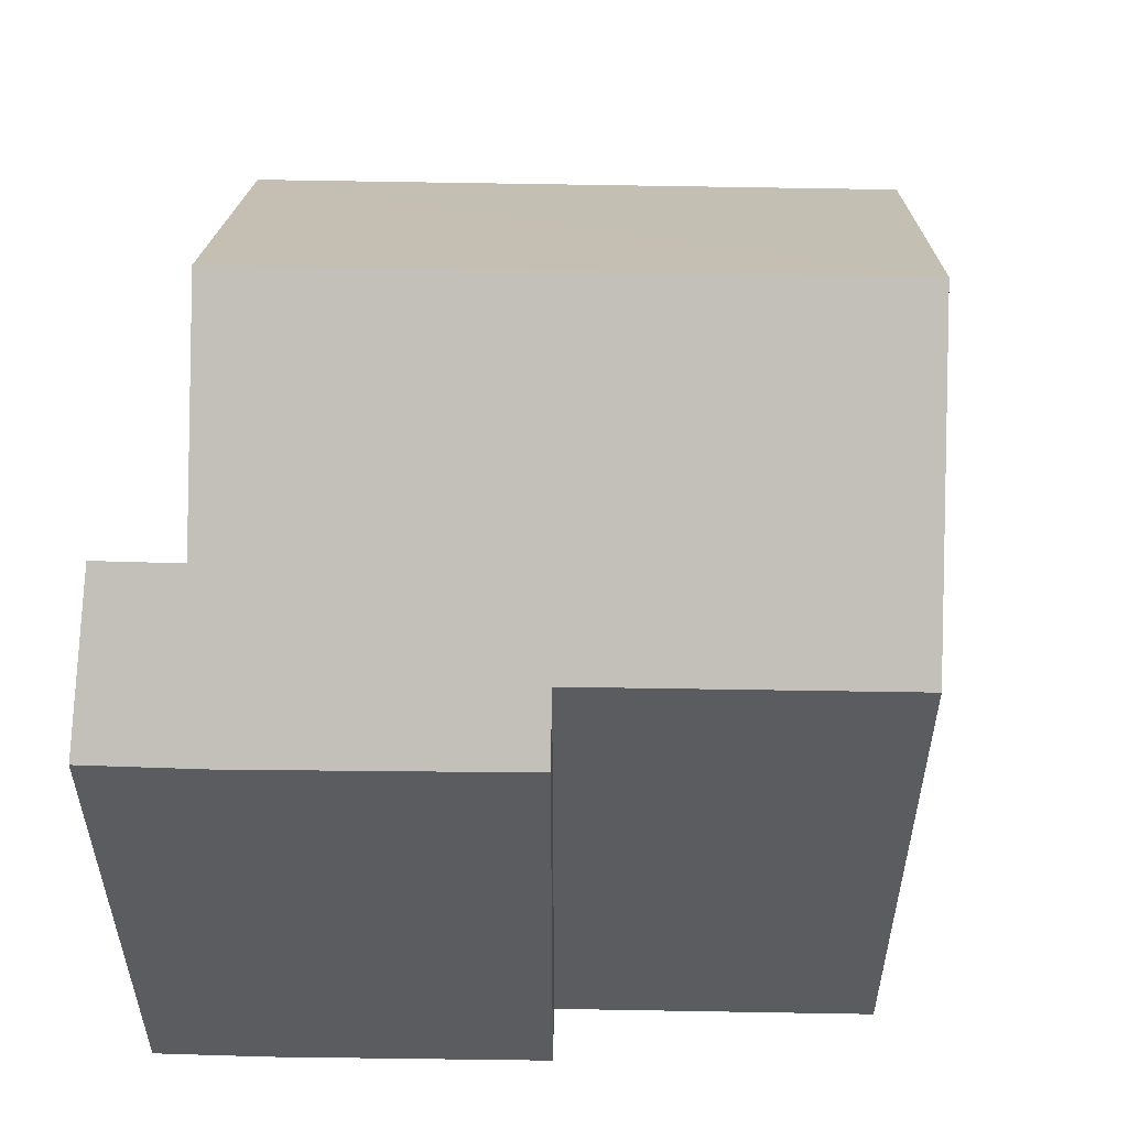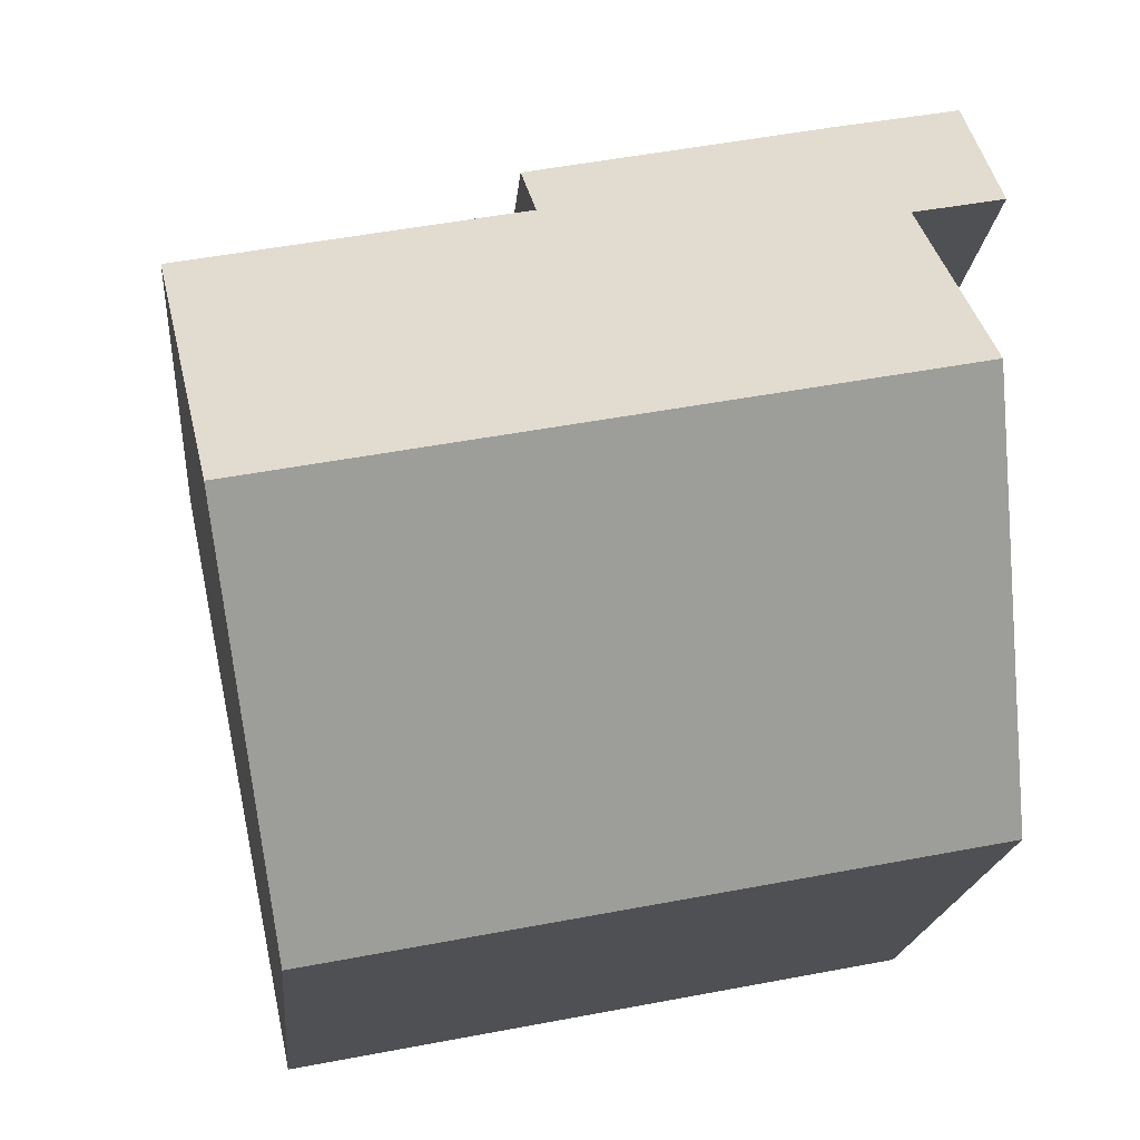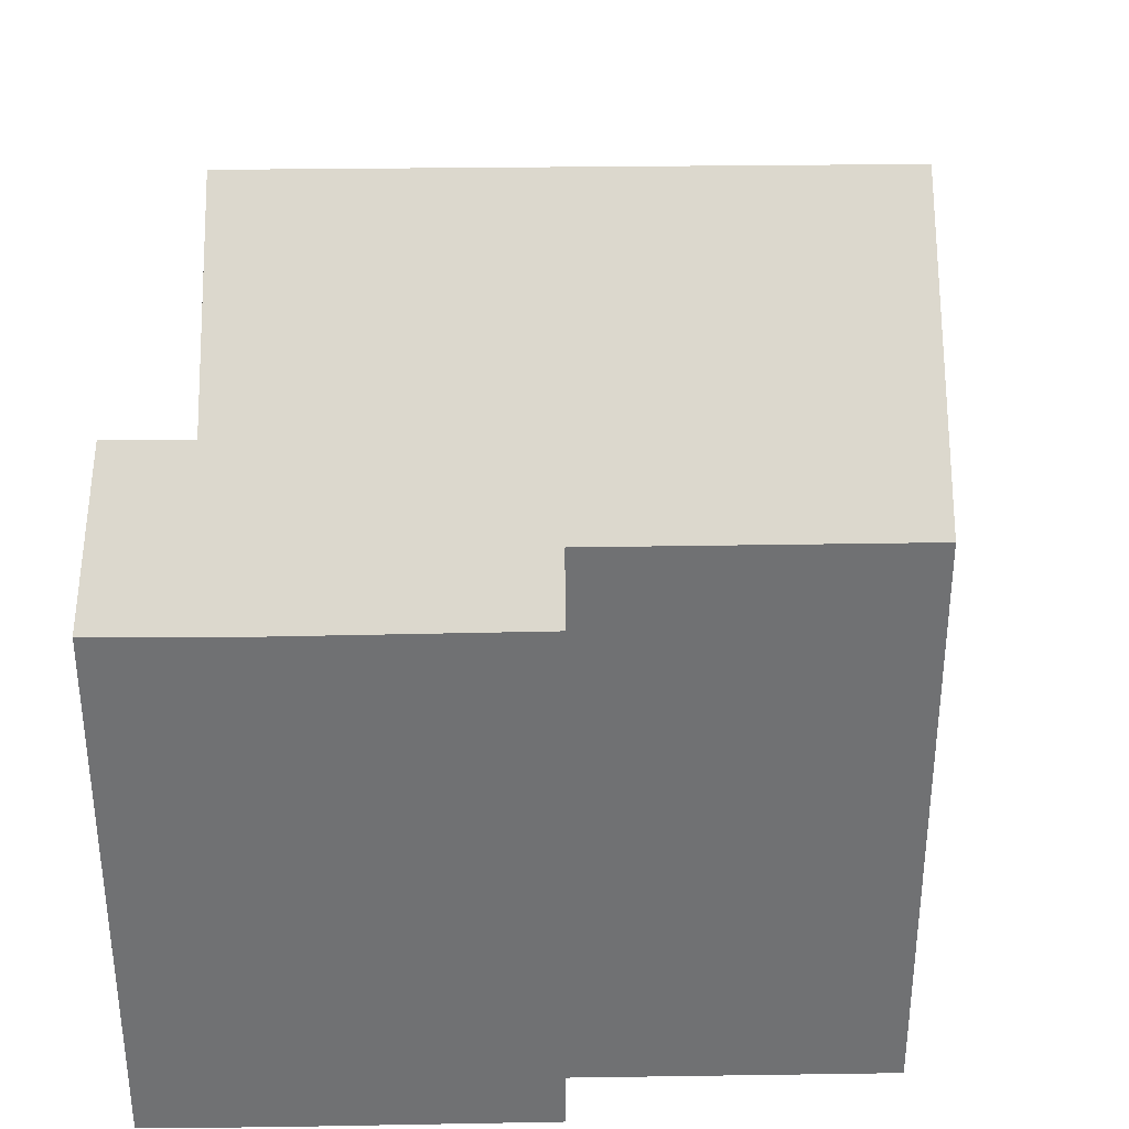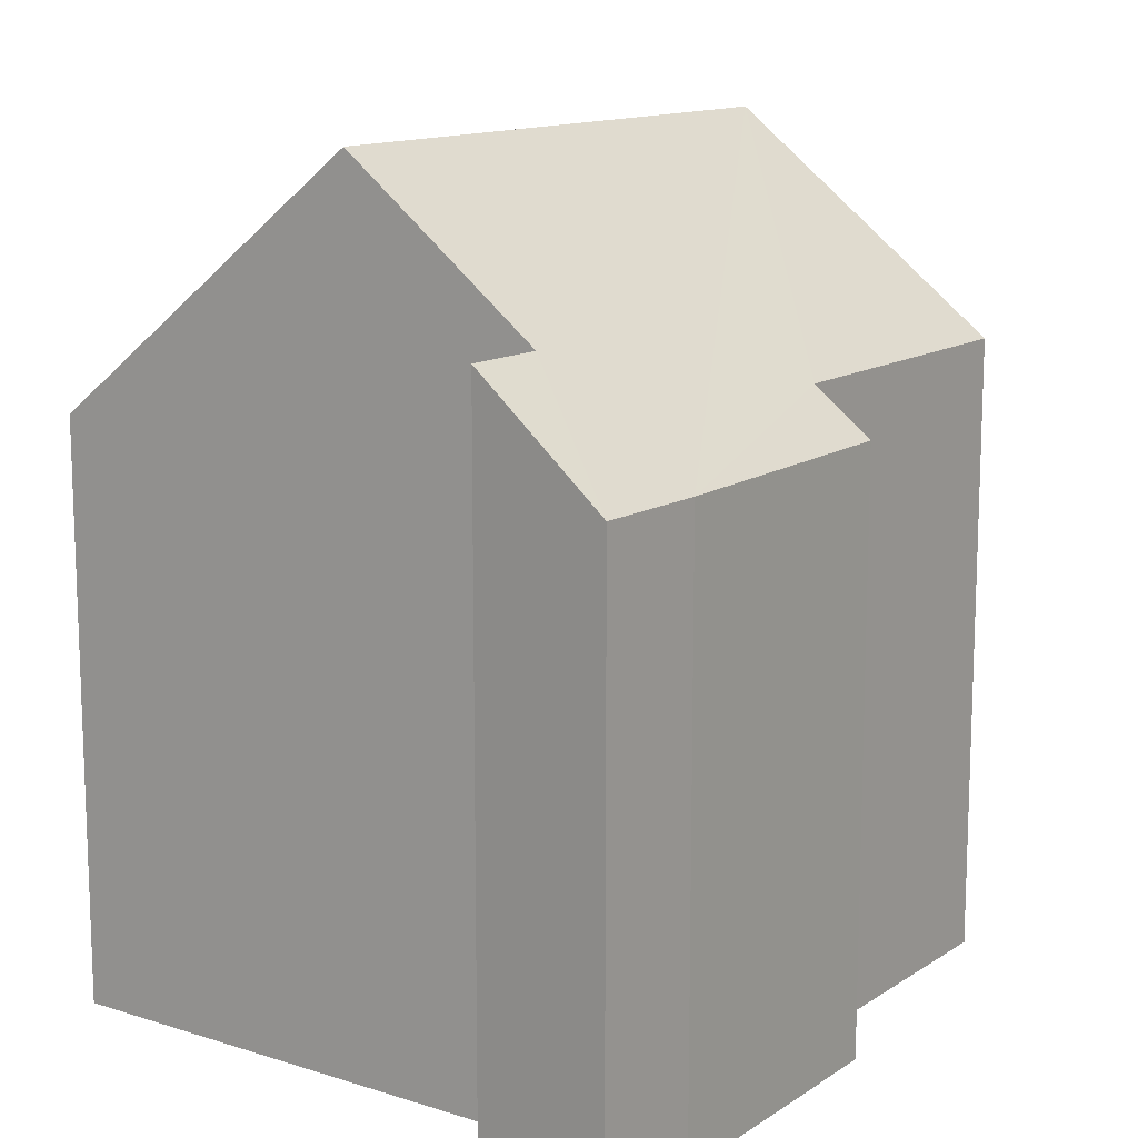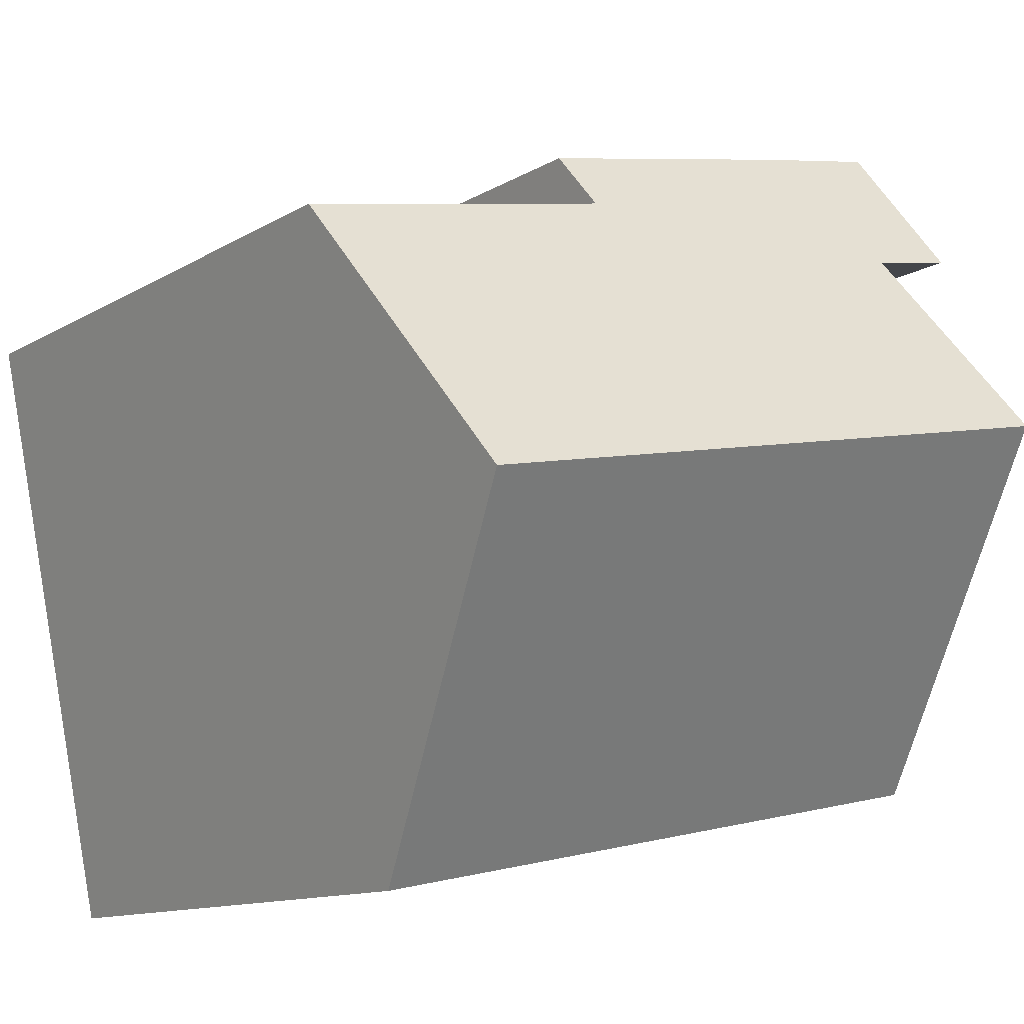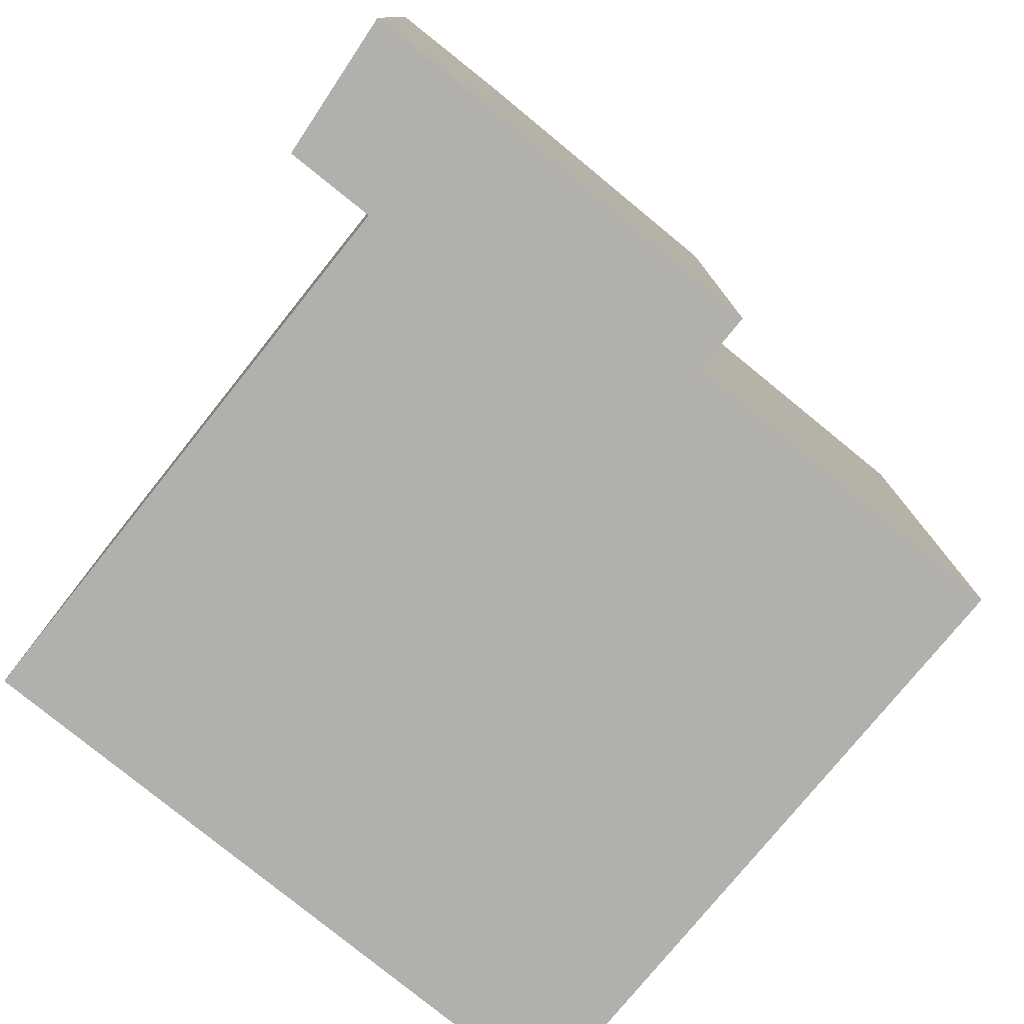
<metadata>
{"format":"obj","ext":"obj","renderer":"f3d","projection":"perspective","resolution":1024,"background":"white","views":[{"elev":55.3,"azim":12.2,"up":"+Y"},{"elev":-17.7,"azim":175.2,"up":"+Z"},{"elev":34.9,"azim":10.0,"up":"+Y"},{"elev":13.1,"azim":-43.8,"up":"+Y"},{"elev":-11.8,"azim":144.4,"up":"+Z"},{"elev":-78.8,"azim":-28.1,"up":"+Y"}]}
</metadata>
<code>
v  0 8.187 5.013e-16
v  9.695 11.87 2.961
v  8.754 8.187 -1.701
v  0.862 11.87 4.677
v  0.368 8.19 9.614
v  1.372 9.69 7.444
v  0.185 9.696 7.666
v  2.058 8.175 9.305
v  6.052 8.197 8.5
v  5.897 8.83 7.697
v  10.47 8.839 6.797
v  0.185 -4.694e-16 7.666
v  0.368 -5.887e-16 9.614
v  0 0 0
v  1.372 -4.558e-16 7.444
v  0.862 -2.864e-16 4.677
v  2.058 -5.698e-16 9.305
v  6.052 -5.205e-16 8.5
v  10.47 -4.162e-16 6.797
v  5.897 -4.713e-16 7.697
v  8.754 1.042e-16 -1.701
v  9.695 -1.813e-16 2.961
g defaultobject
f 1 2 3
f 2 1 4
f 5 6 7
f 6 5 8
f 9 10 8
f 6 2 4
f 2 6 8
f 2 8 10
f 2 10 11
f 12 5 7
f 5 12 13
f 1 6 4
f 6 1 14
f 6 14 15
f 15 14 16
f 13 8 5
f 8 13 17
f 8 18 9
f 18 8 17
f 10 19 11
f 19 10 20
f 9 20 10
f 20 9 18
f 11 3 2
f 3 11 19
f 3 19 21
f 21 19 22
f 21 1 3
f 1 21 14
f 6 12 7
f 12 6 15
f 22 14 21
f 14 22 19
f 14 19 20
f 14 20 16
f 16 20 18
f 16 18 17
f 16 17 15
f 15 17 12
f 12 17 13

</code>
